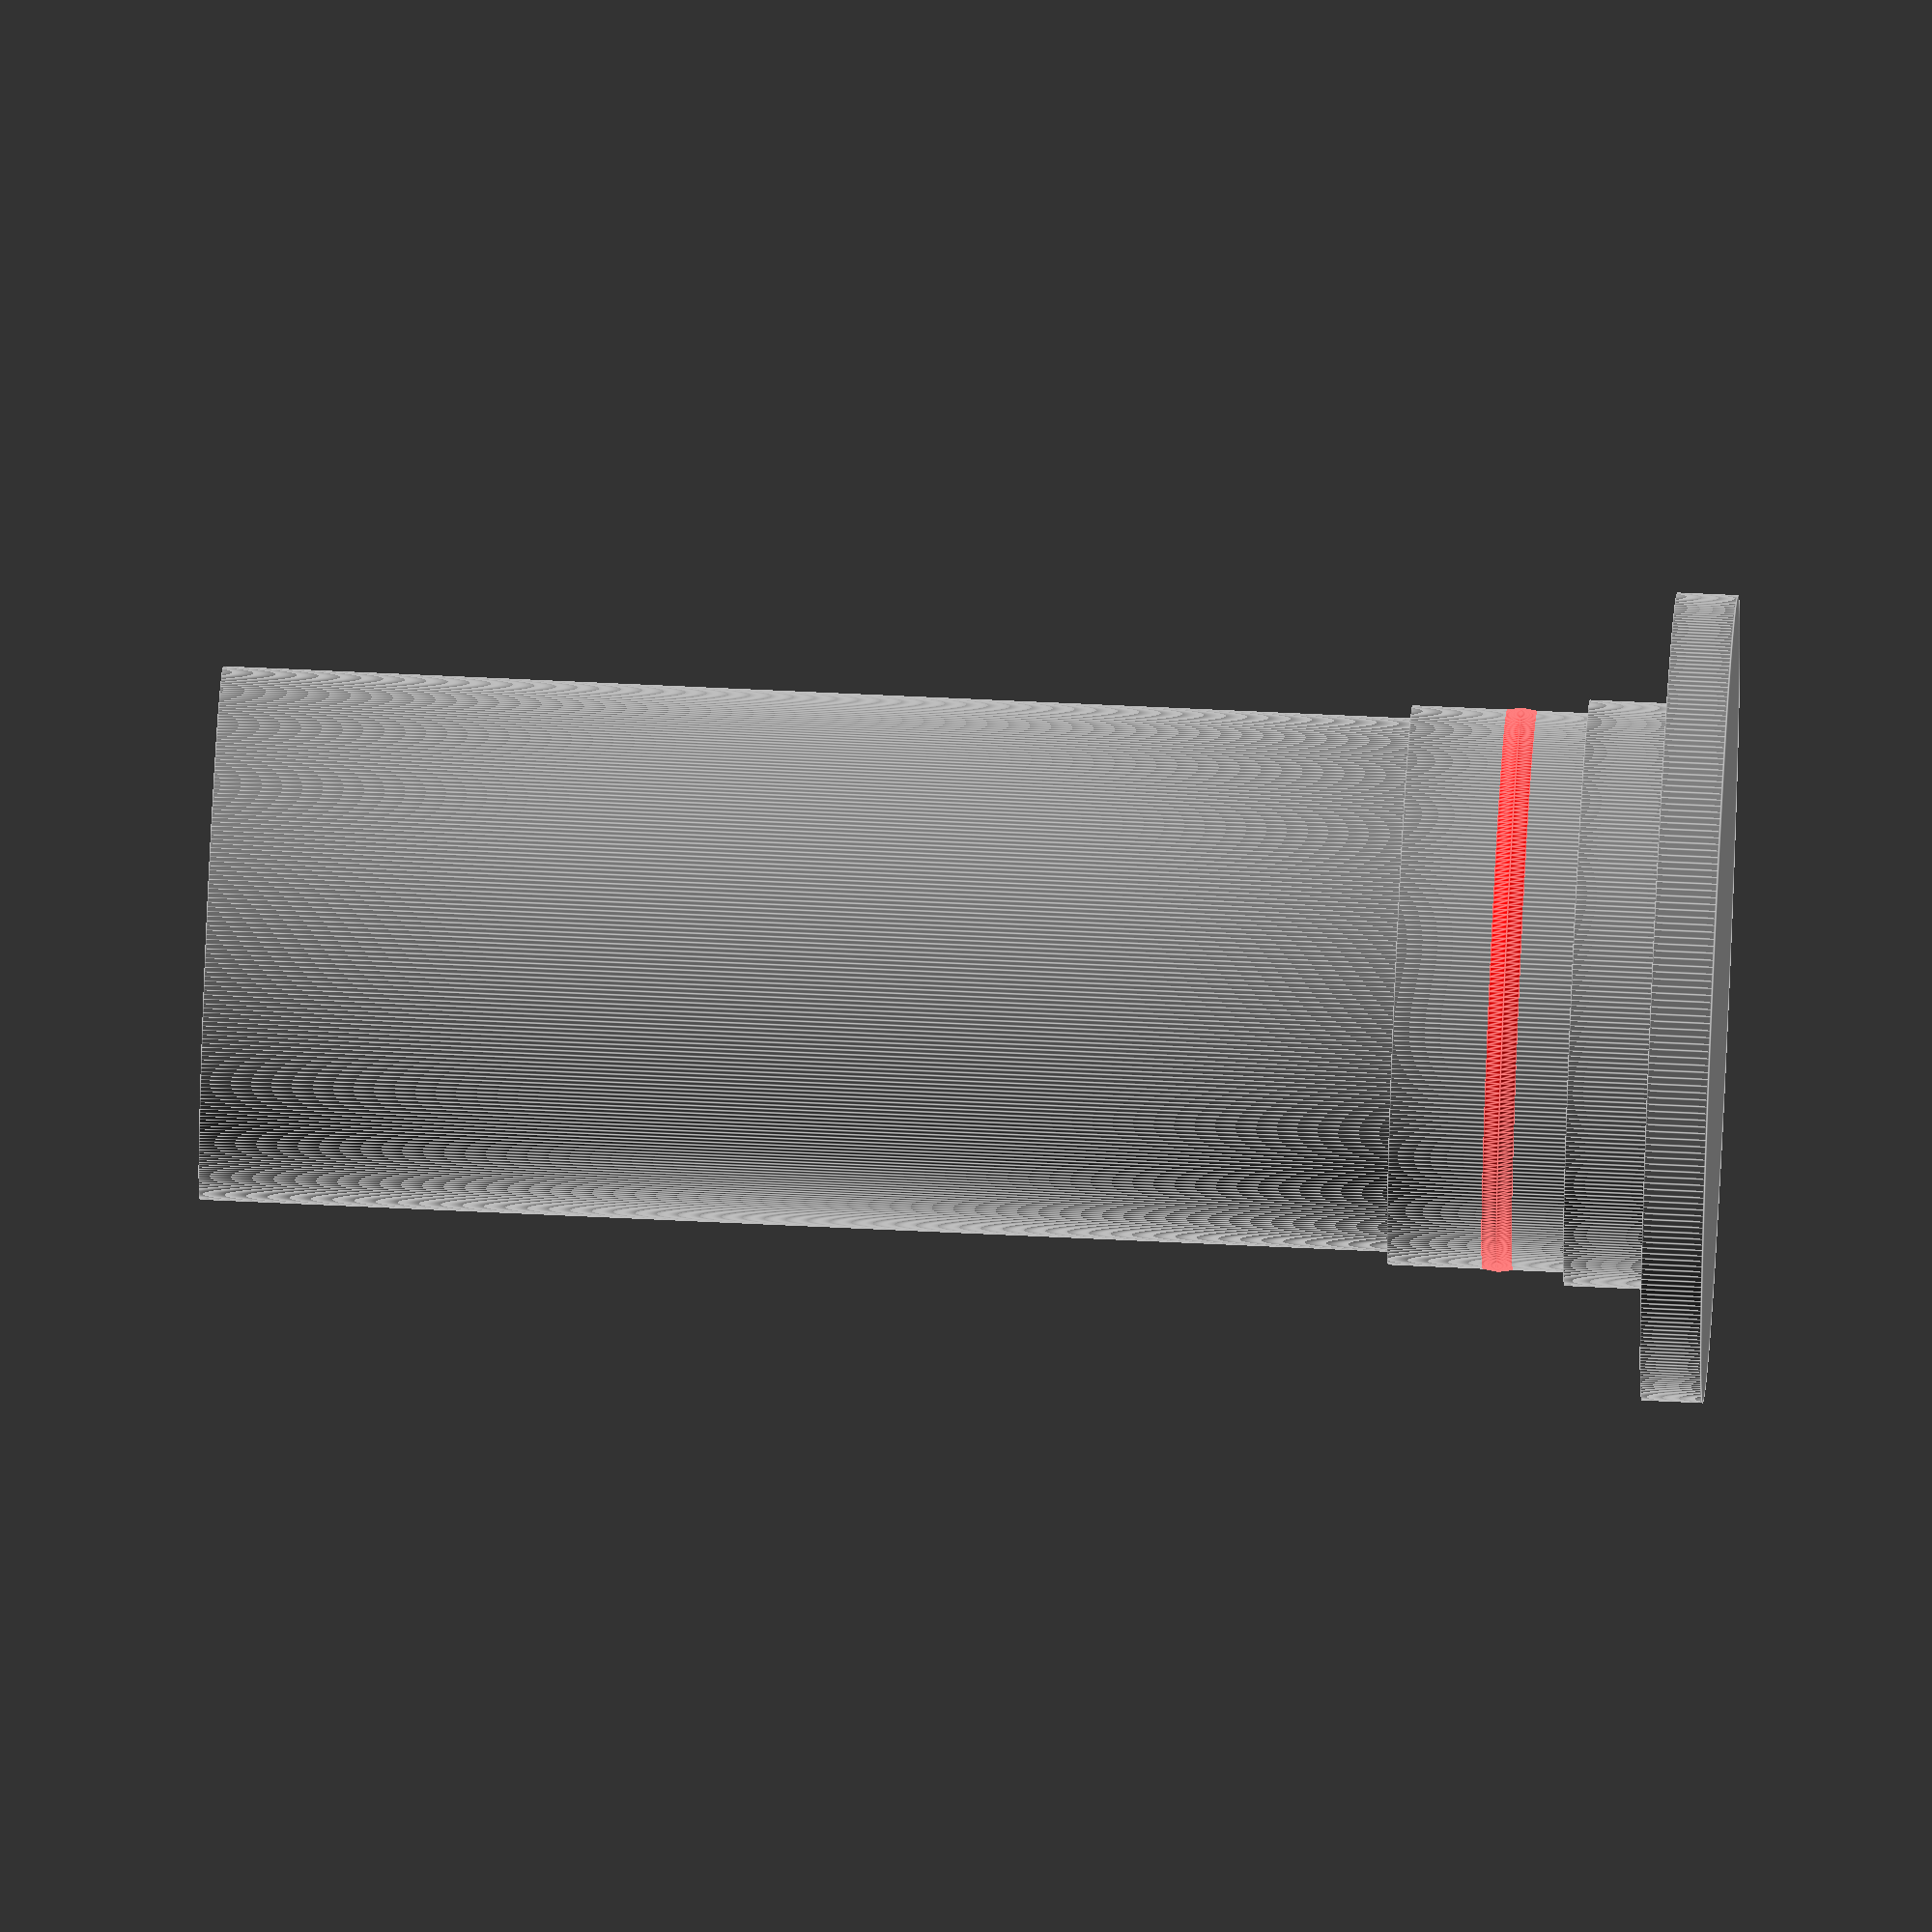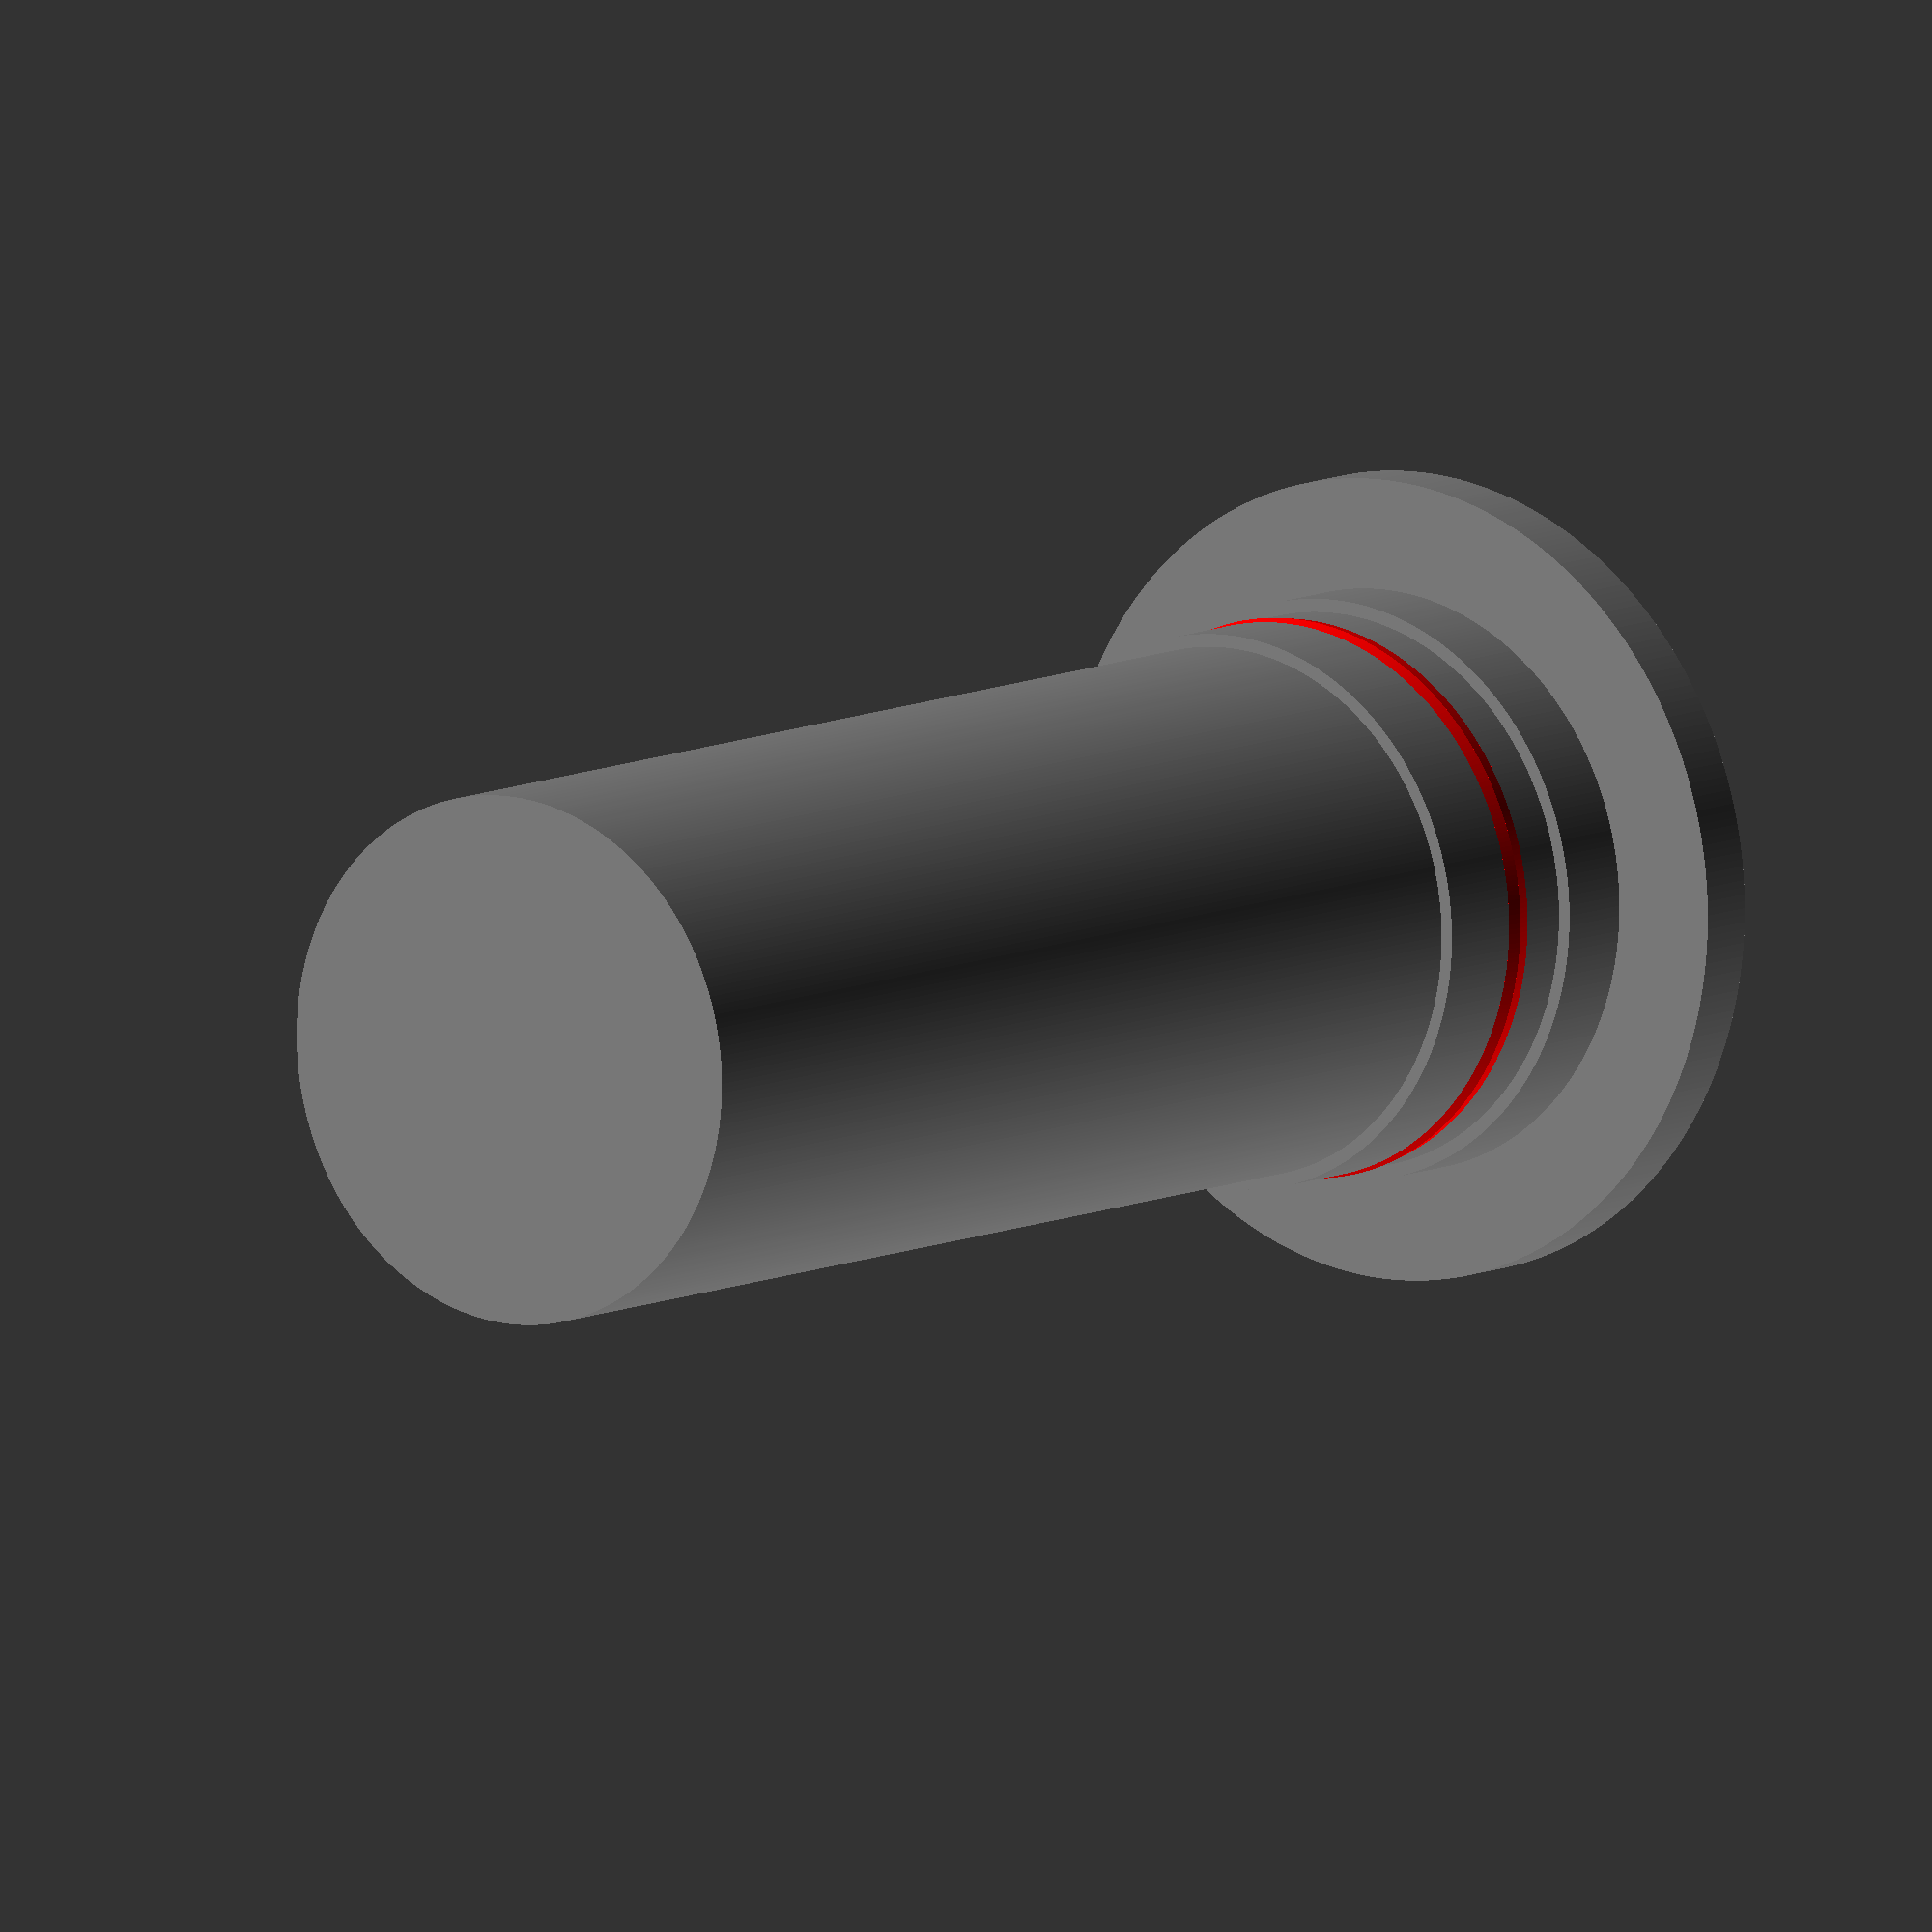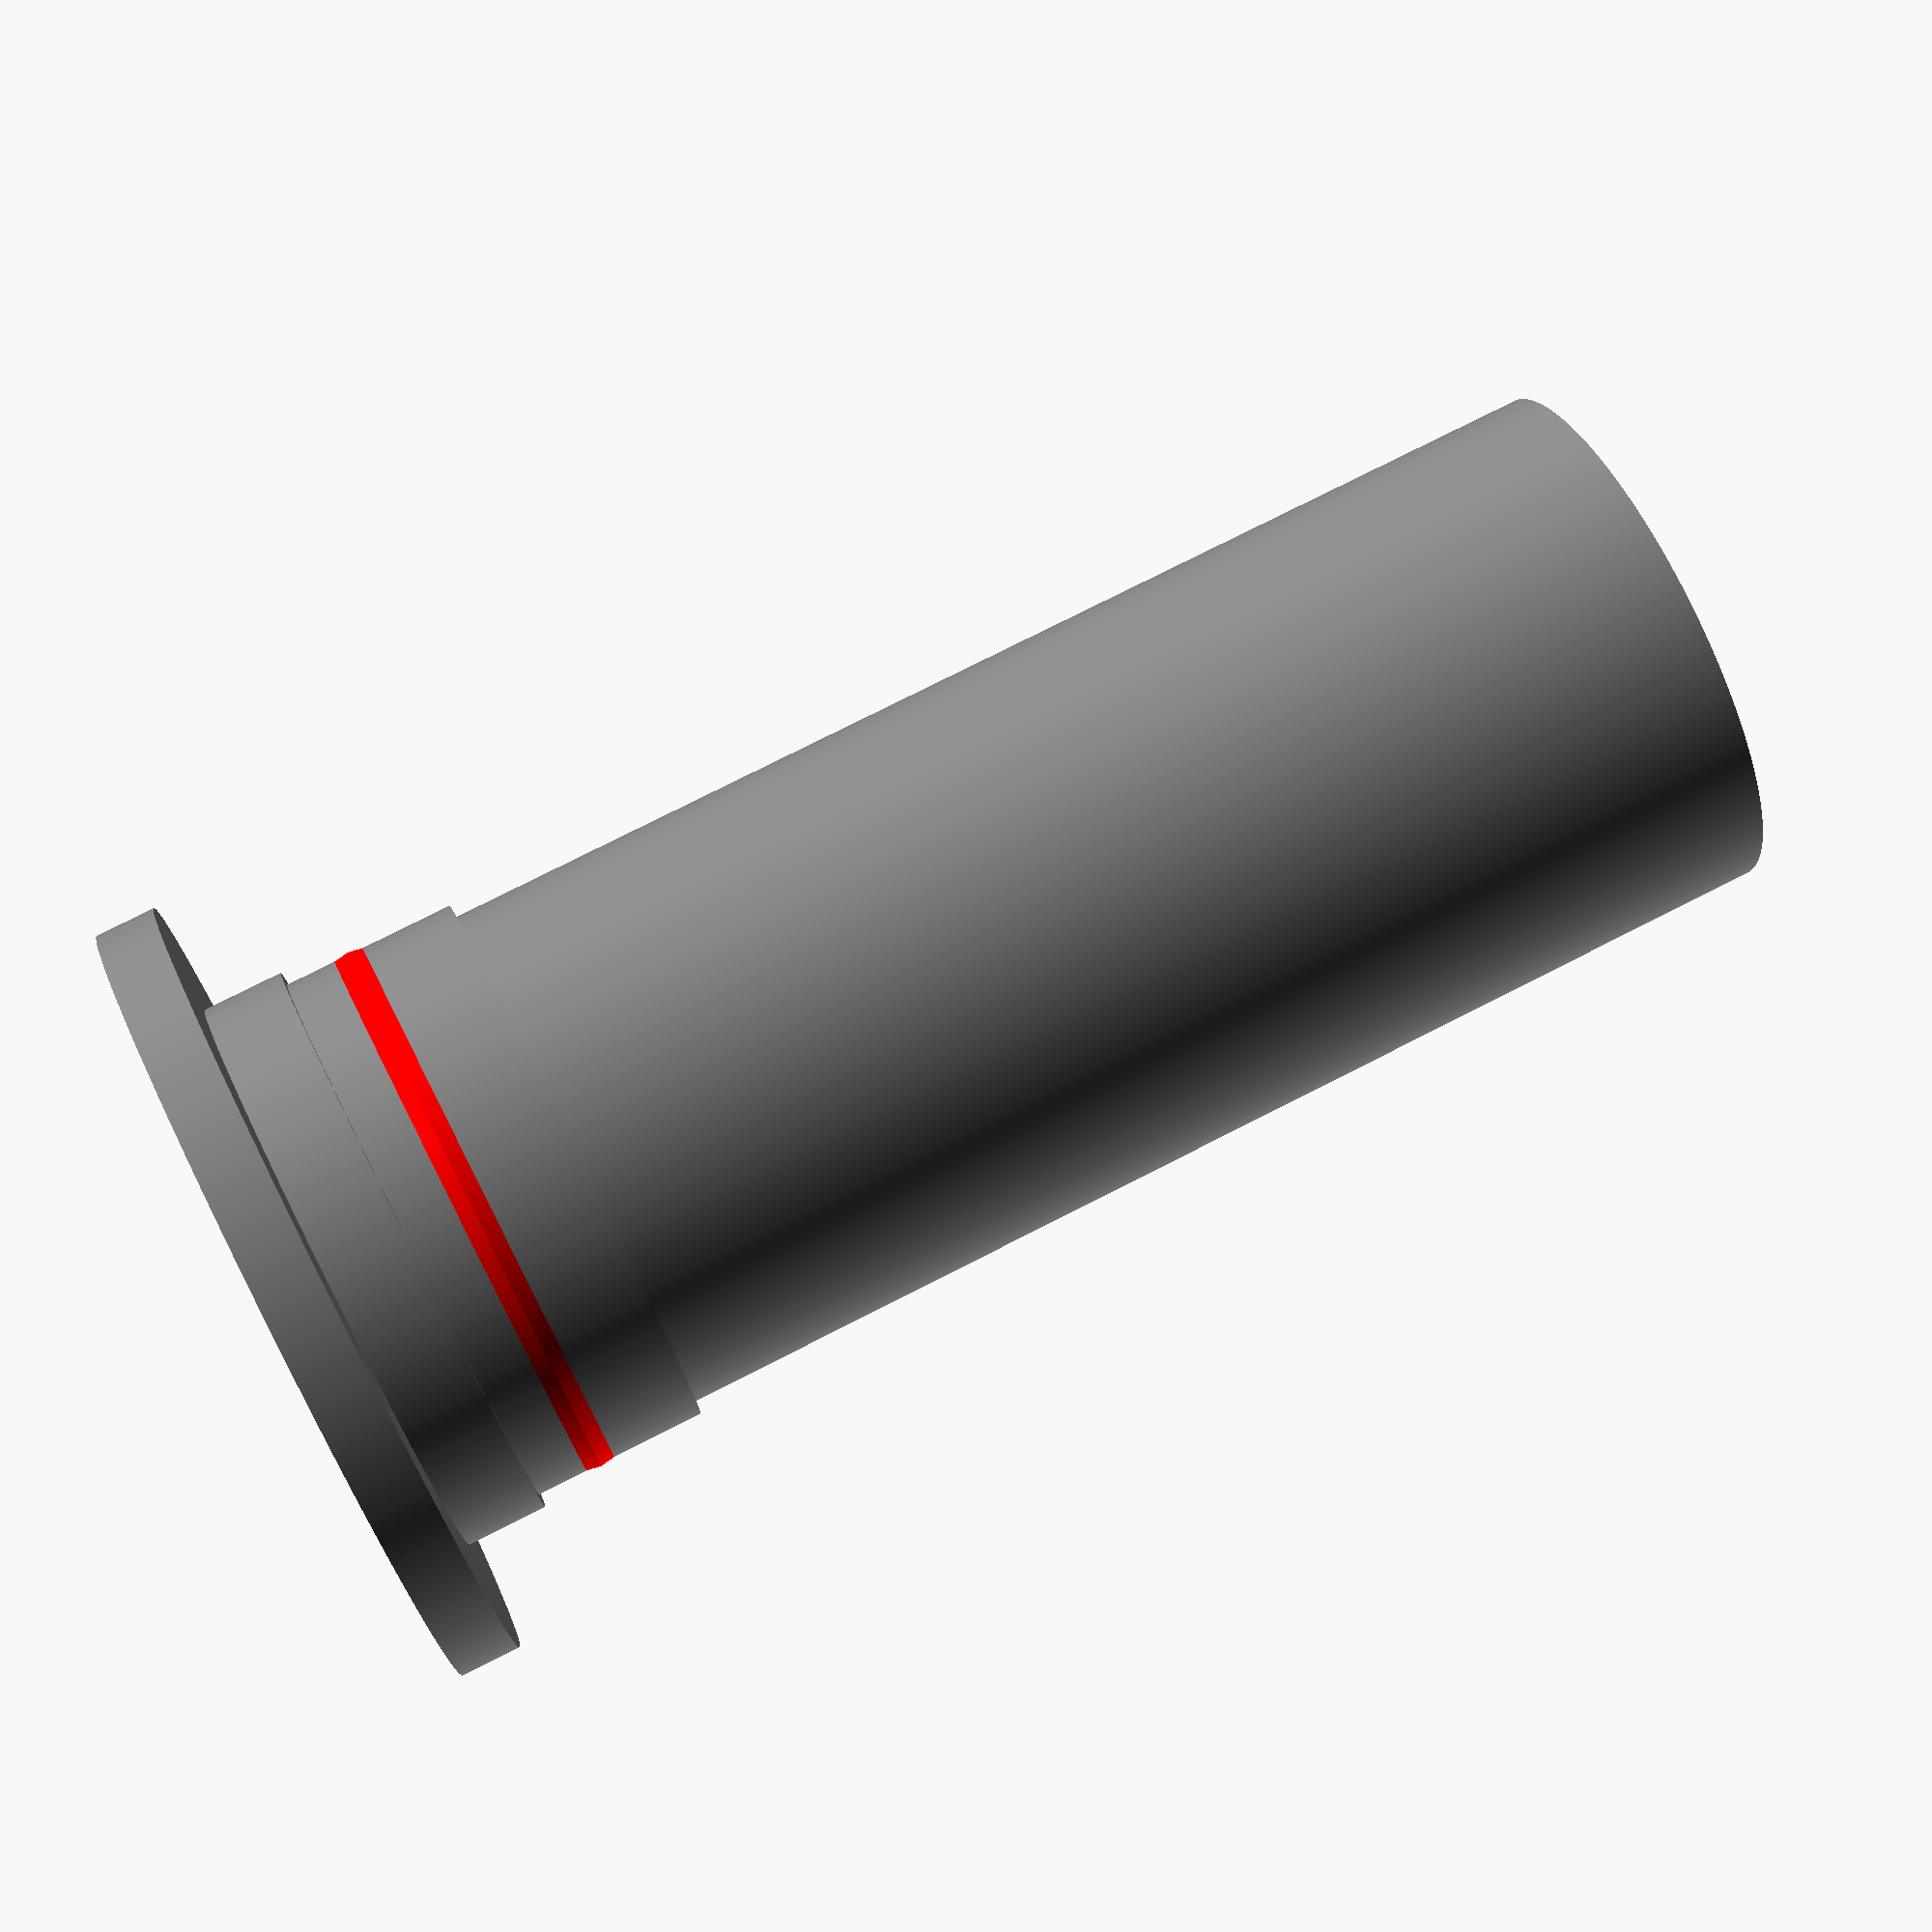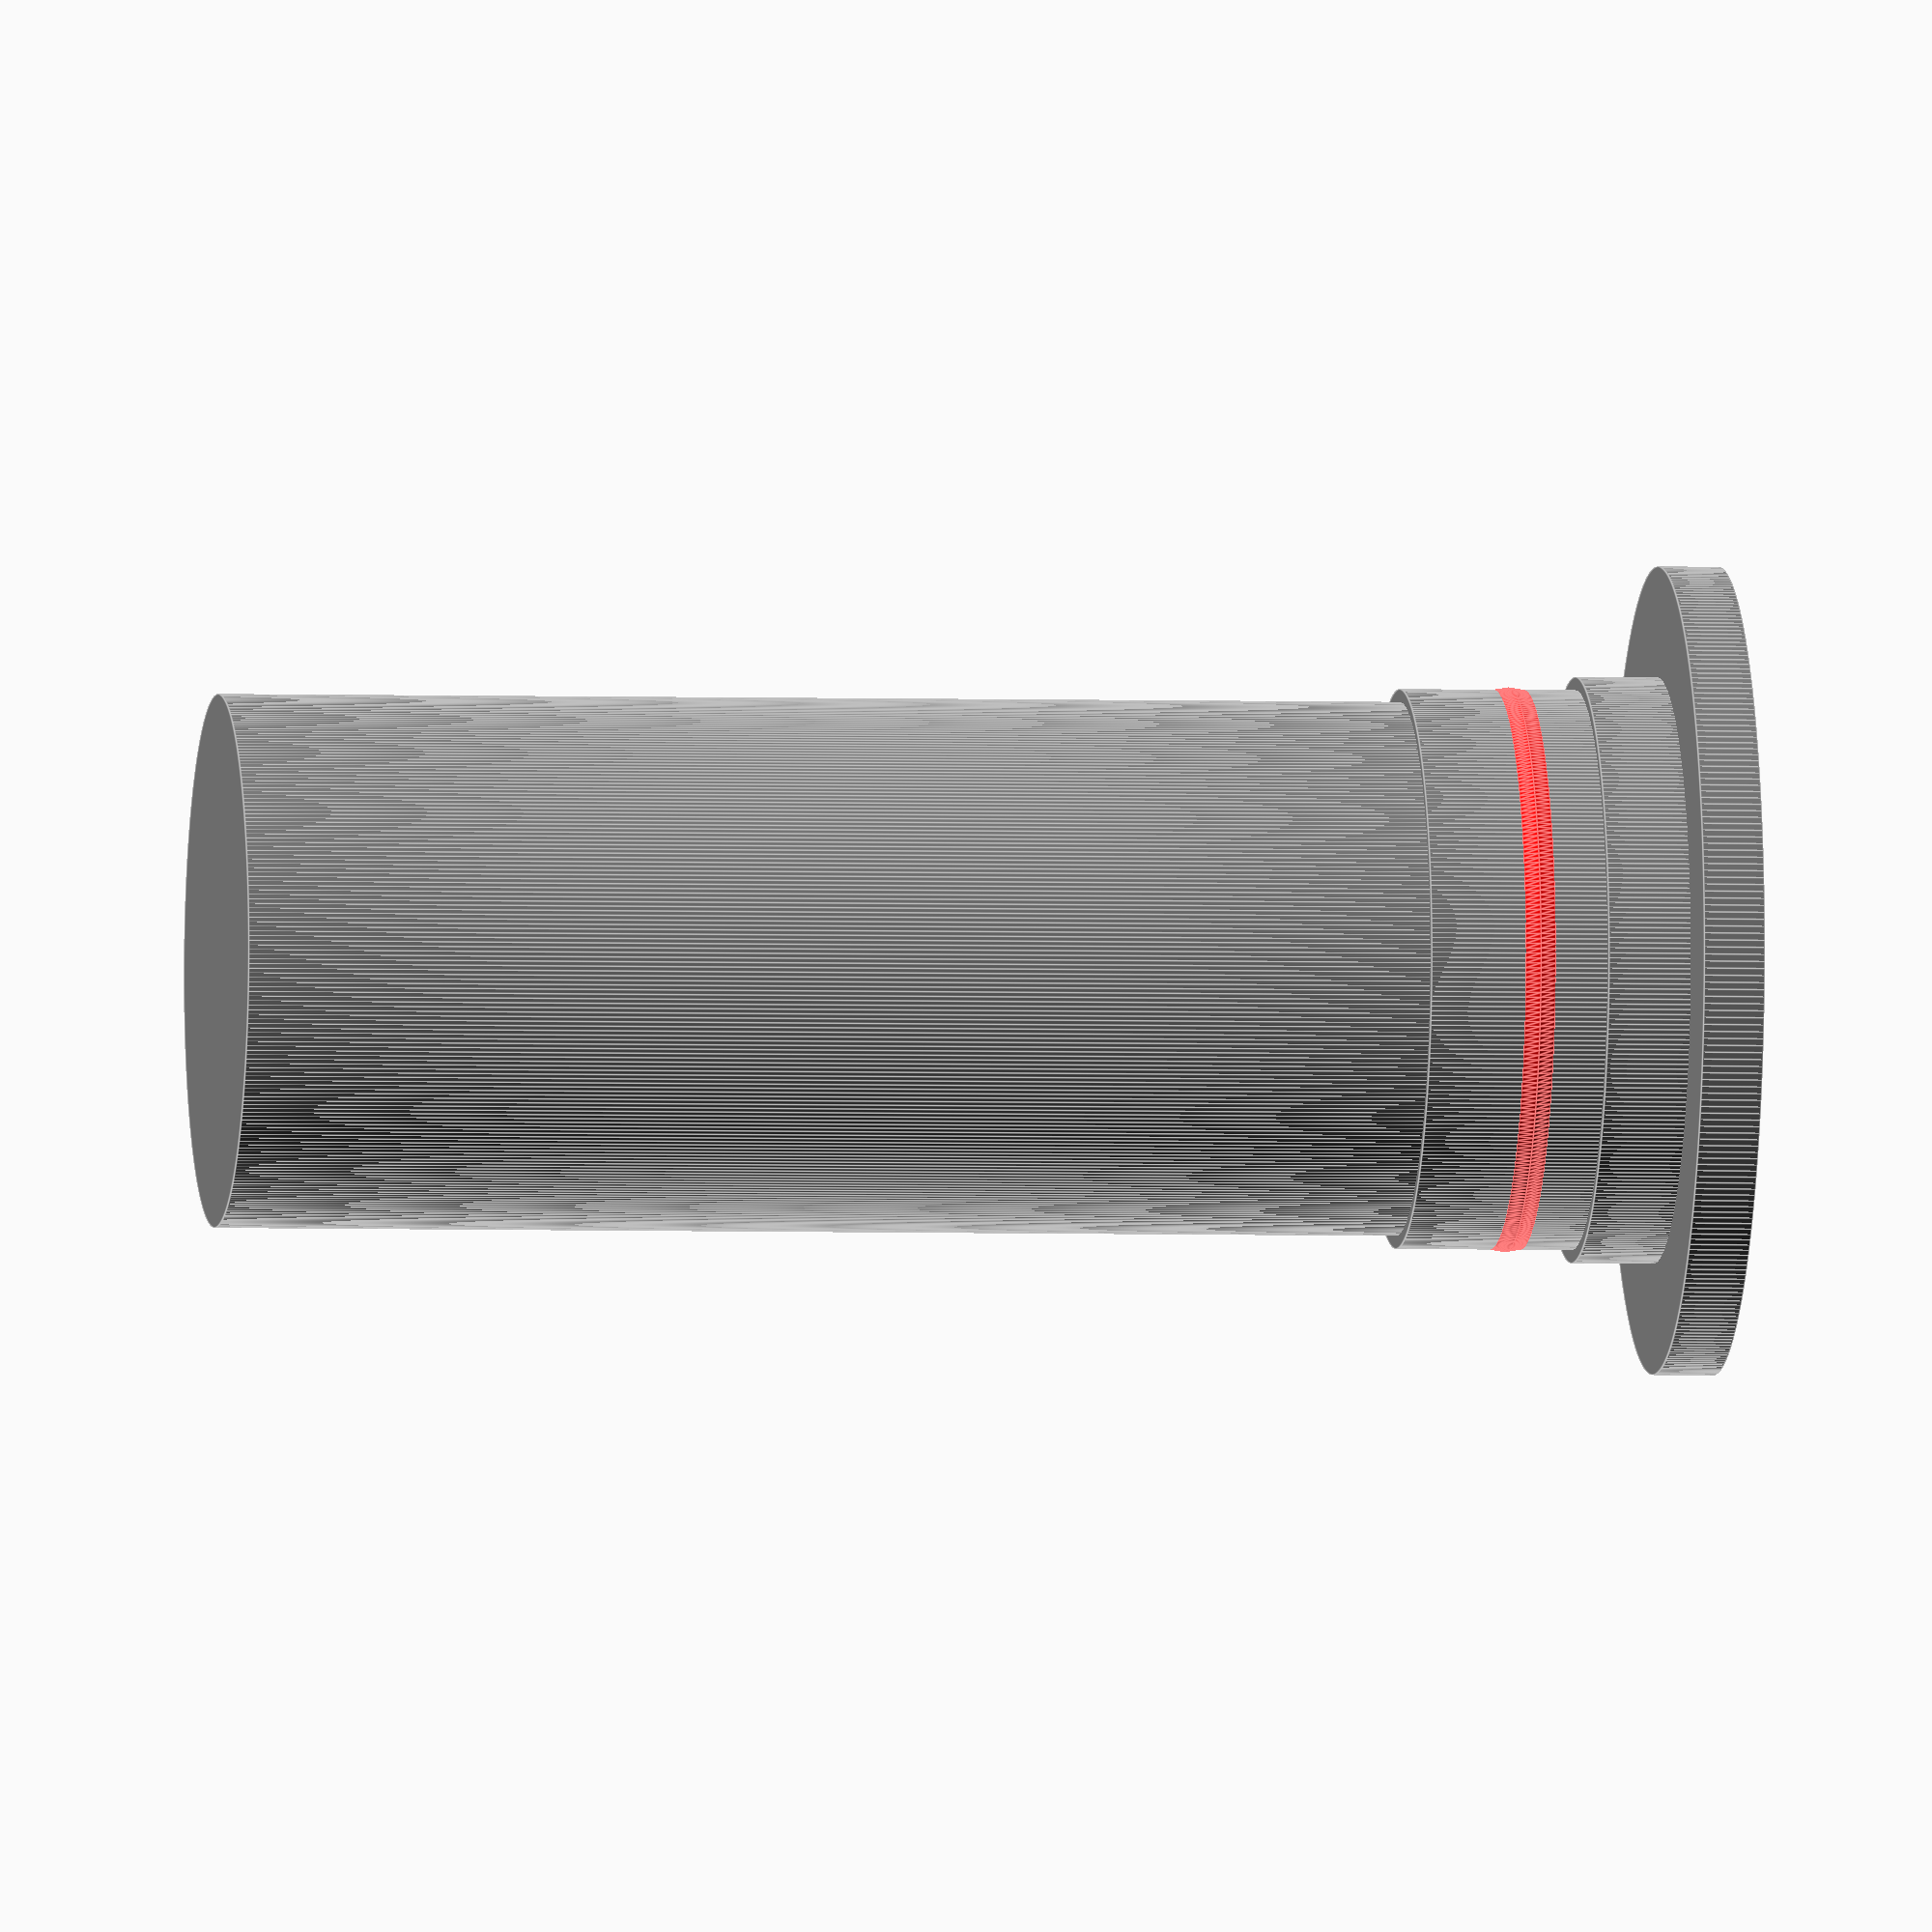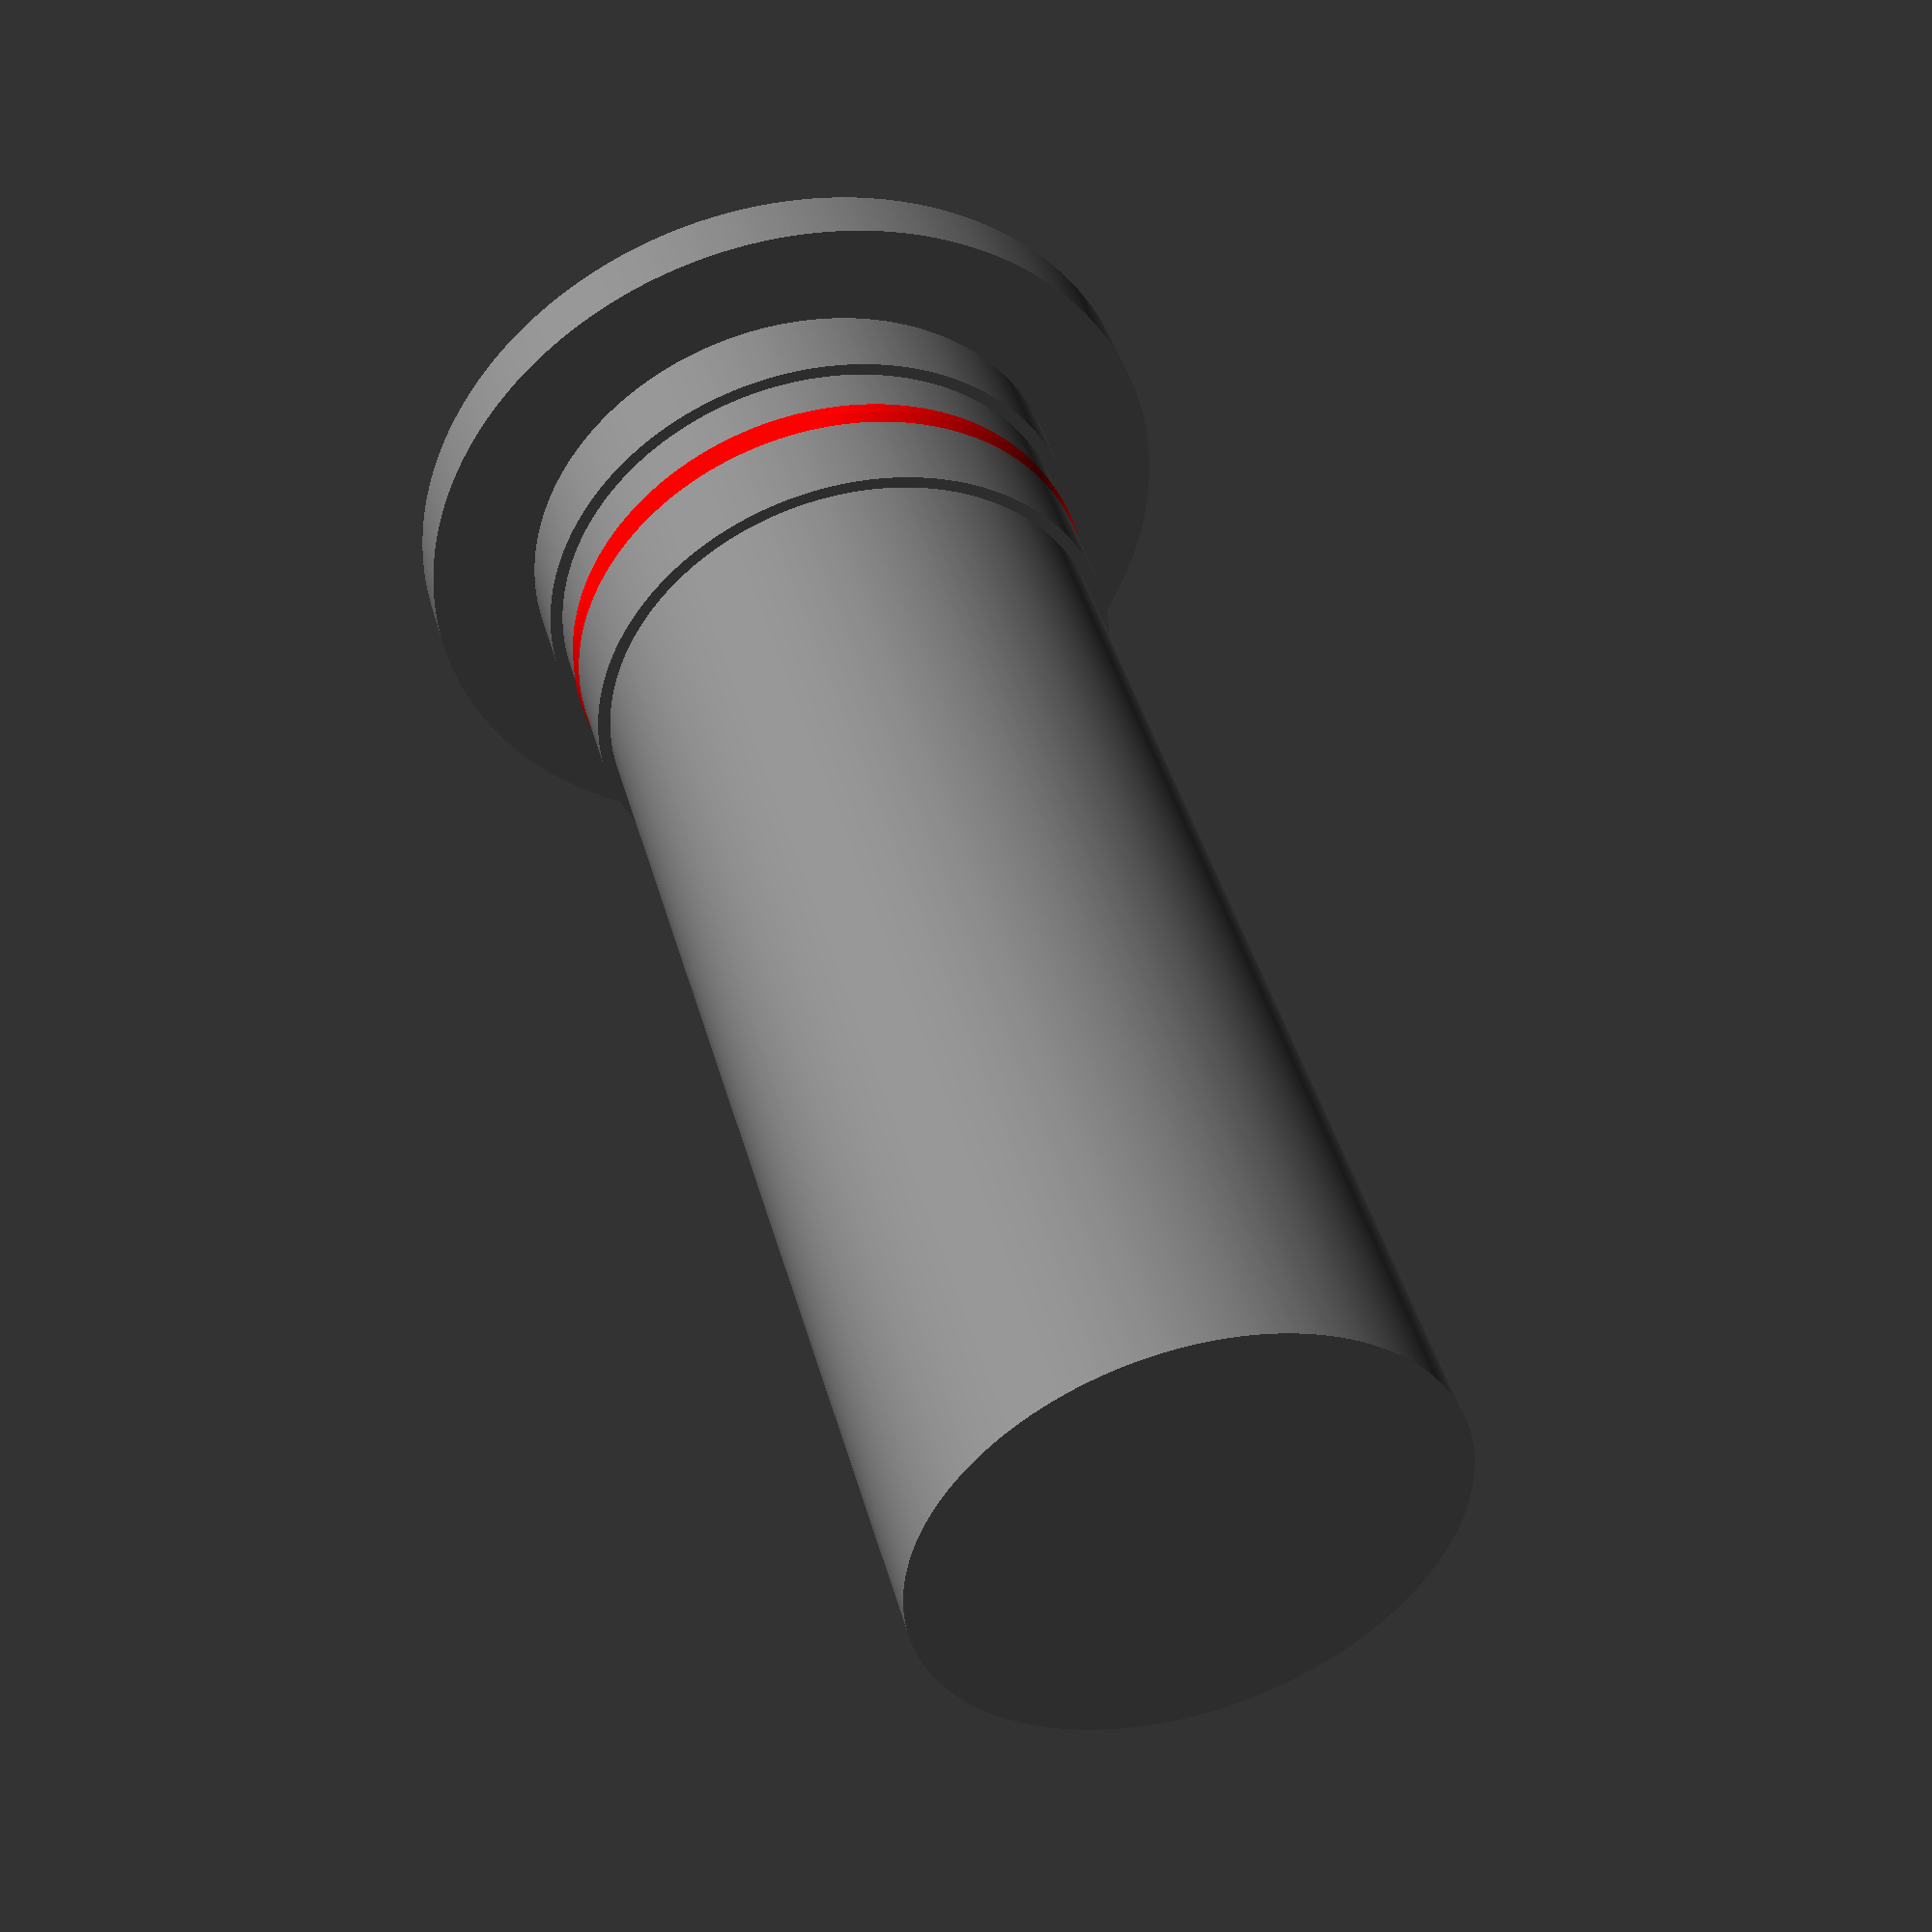
<openscad>
$fn=360;
plateH = 2.5 ;
topInsideH = 6 ;
topInsideD = 18.35 ;
topInsideR = topInsideD/2 ;
insideD = 17.5 ;
insideH = 40 ;
lipH = .08 ;
lipW = .5 ;
lipOffH = 2.4 ;
headH = 2 ;
headD = 26.5 ;
plateHoleD = 19.22 ;
plateHoleH = 3 ;
//diameter of top inside
color("grey") translate([0,0,-plateH]) cylinder(h=6+plateH,d=topInsideD);
//diameter of inside
color("grey") translate([0,0,5]) cylinder(h=insideH,d=insideD);
//Lip
color("red") translate([0,0,lipOffH]) cylinder(h=lipW,r1=topInsideR+lipH,r2=topInsideR);
color("red") translate([0,0,lipOffH-lipW]) cylinder(h=lipW,r2=topInsideR+lipH,r1=topInsideR);
//mount ring
color("grey") translate([0,0,-plateHoleH+.1]) cylinder(h=plateHoleH+.1,d=plateHoleD);

//head
color("grey") translate([0,0,-(headH+plateH)]) cylinder(h=headH,d=headD);
//plate
*translate([0,0,-2.5]) difference(){
    translate([-20,-20.0])cube([40,40,plateH]);
    translate([0,0,-.1]) cylinder(h=plateHoleH,d=plateHoleD);
}
</openscad>
<views>
elev=116.1 azim=211.6 roll=87.2 proj=o view=edges
elev=351.0 azim=312.7 roll=37.2 proj=o view=wireframe
elev=283.7 azim=130.3 roll=243.0 proj=p view=solid
elev=3.2 azim=6.8 roll=83.0 proj=o view=edges
elev=315.3 azim=296.9 roll=344.5 proj=p view=solid
</views>
